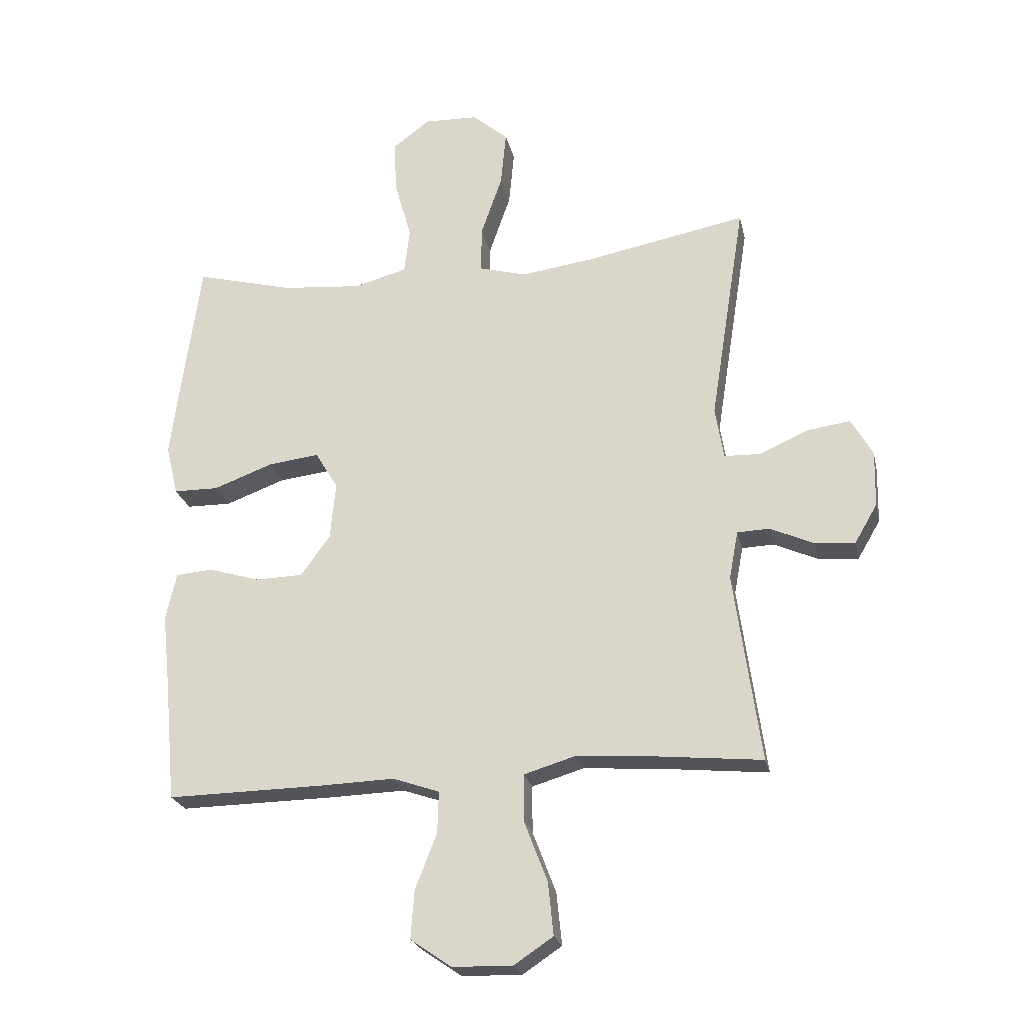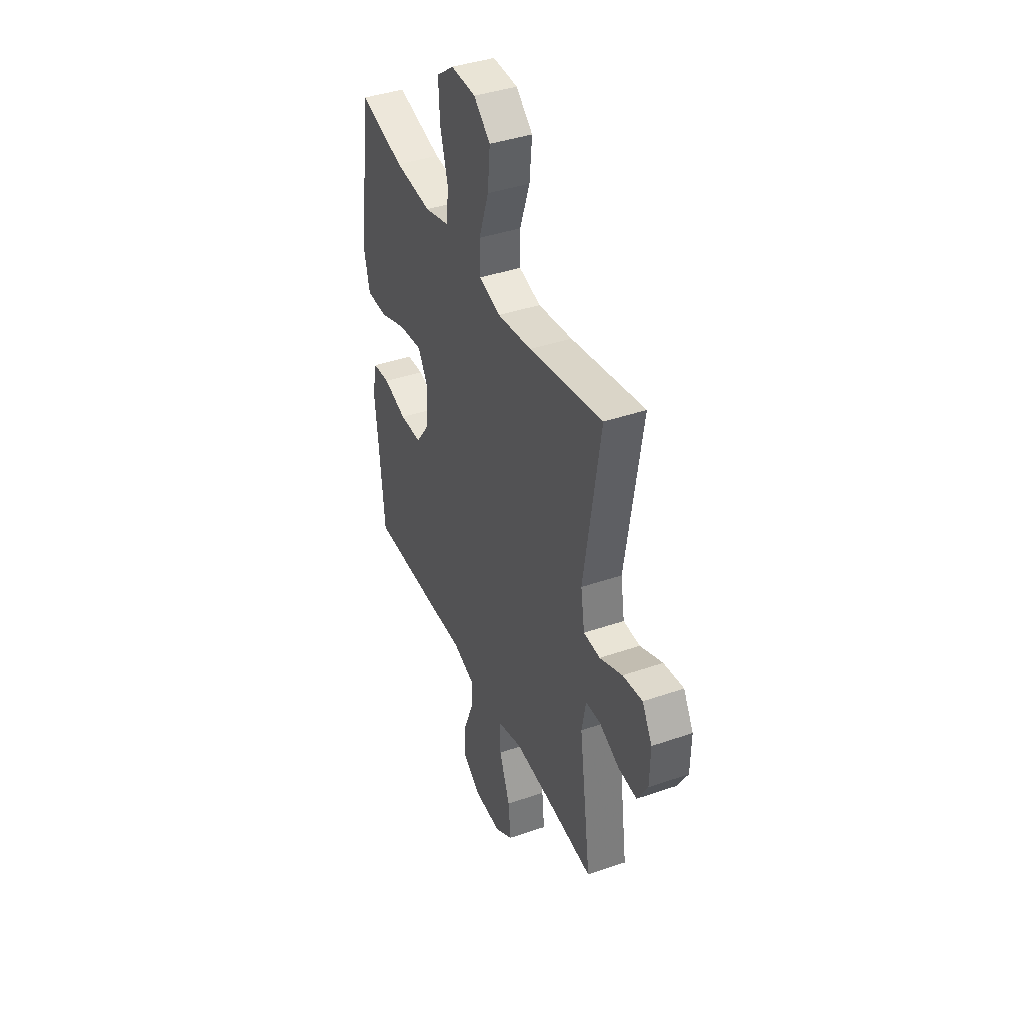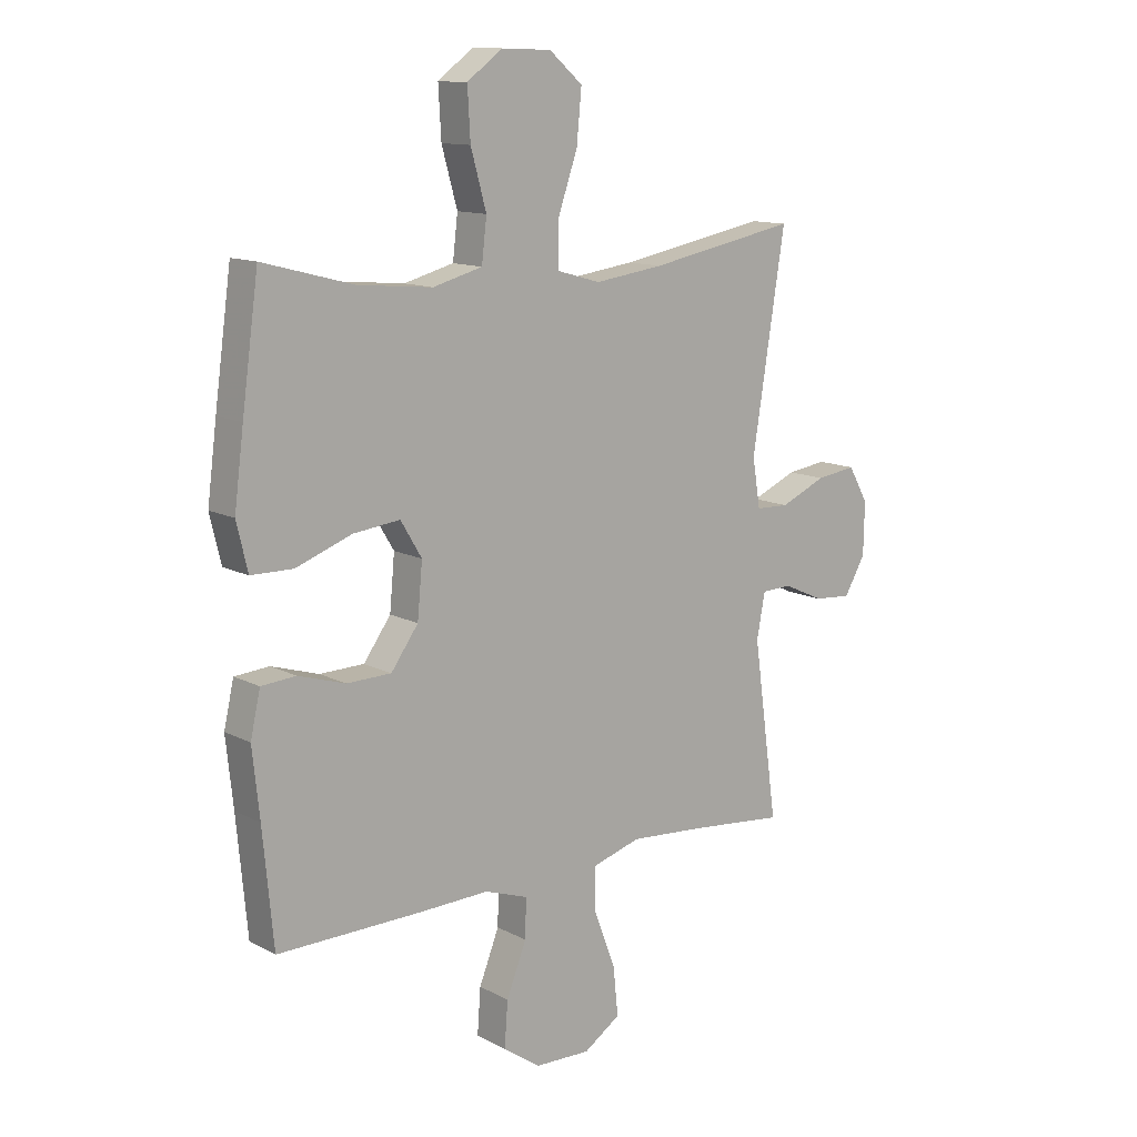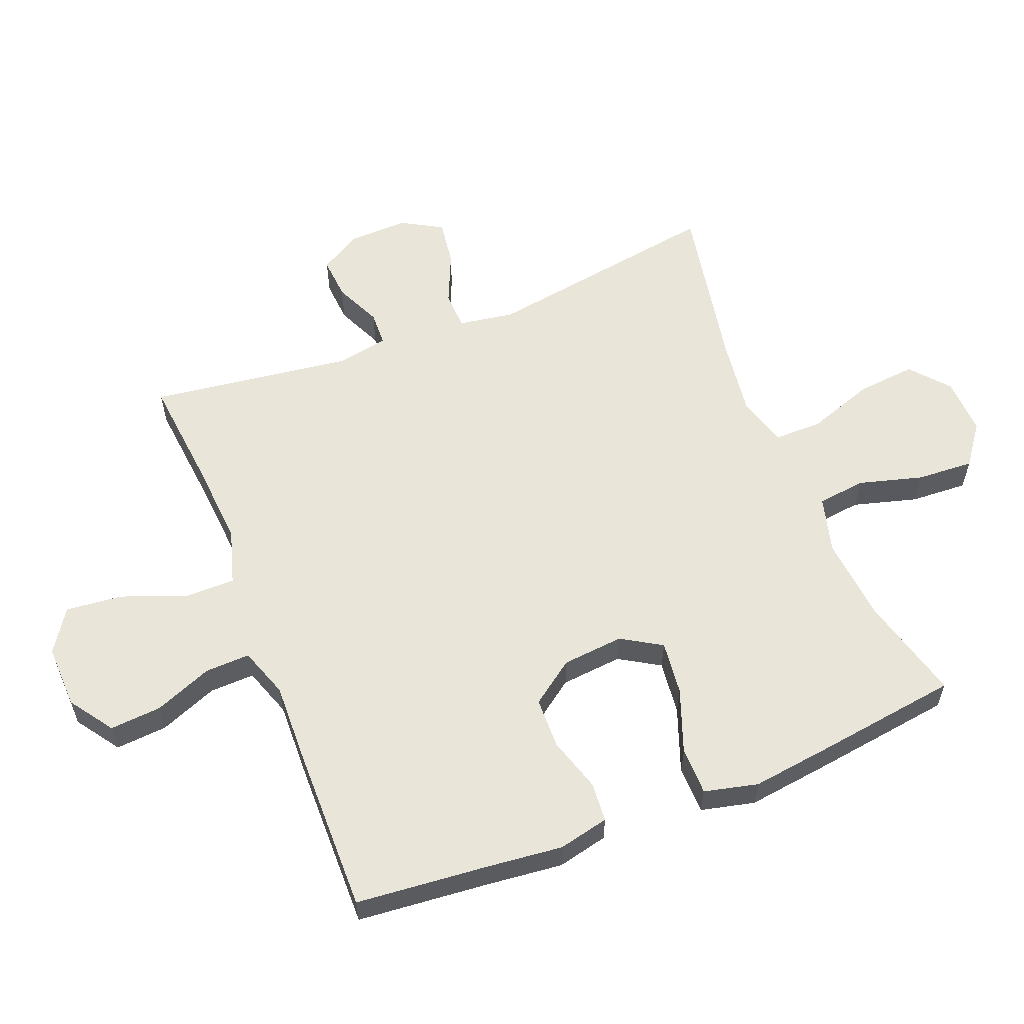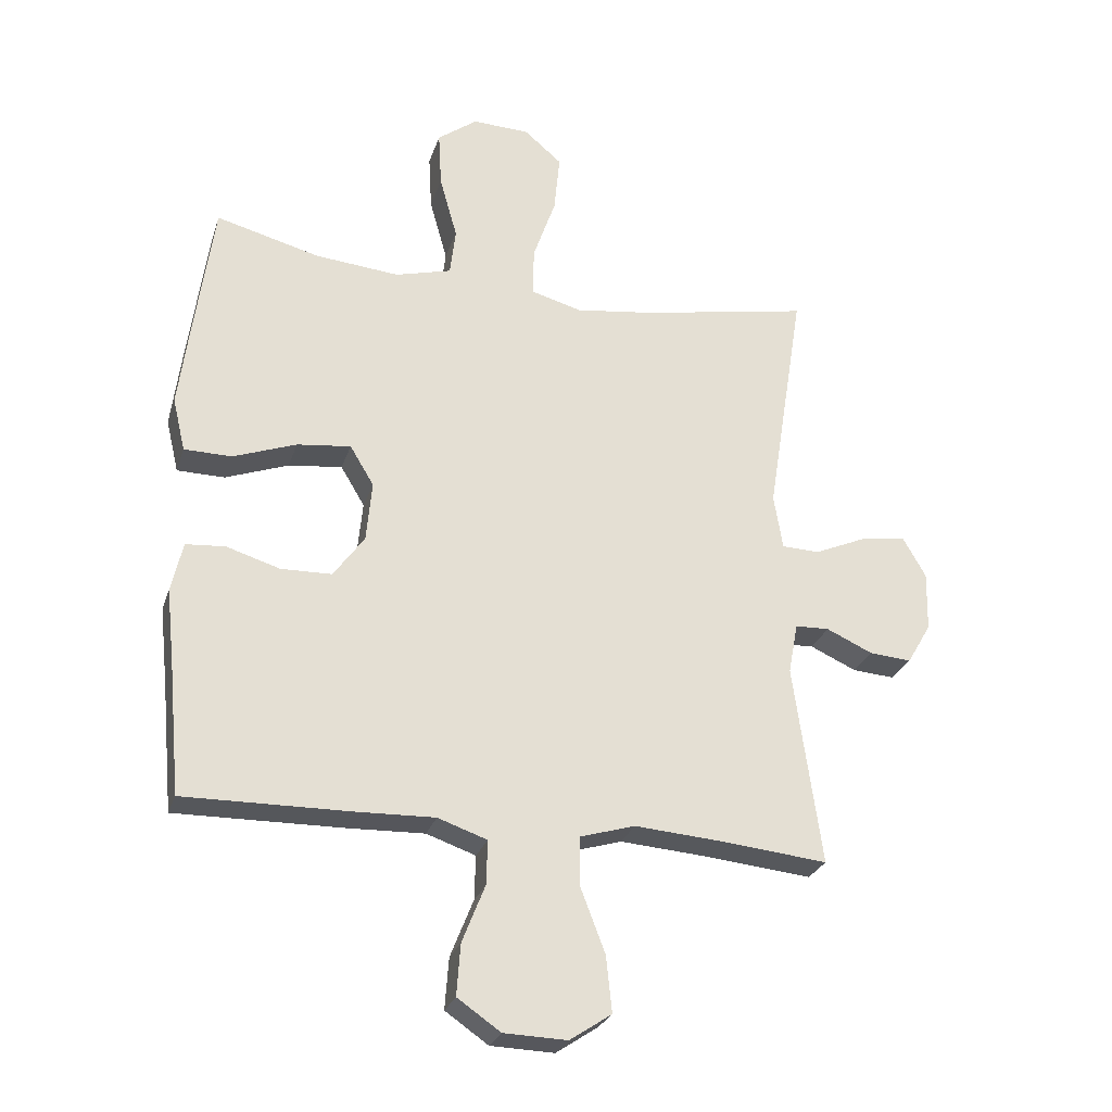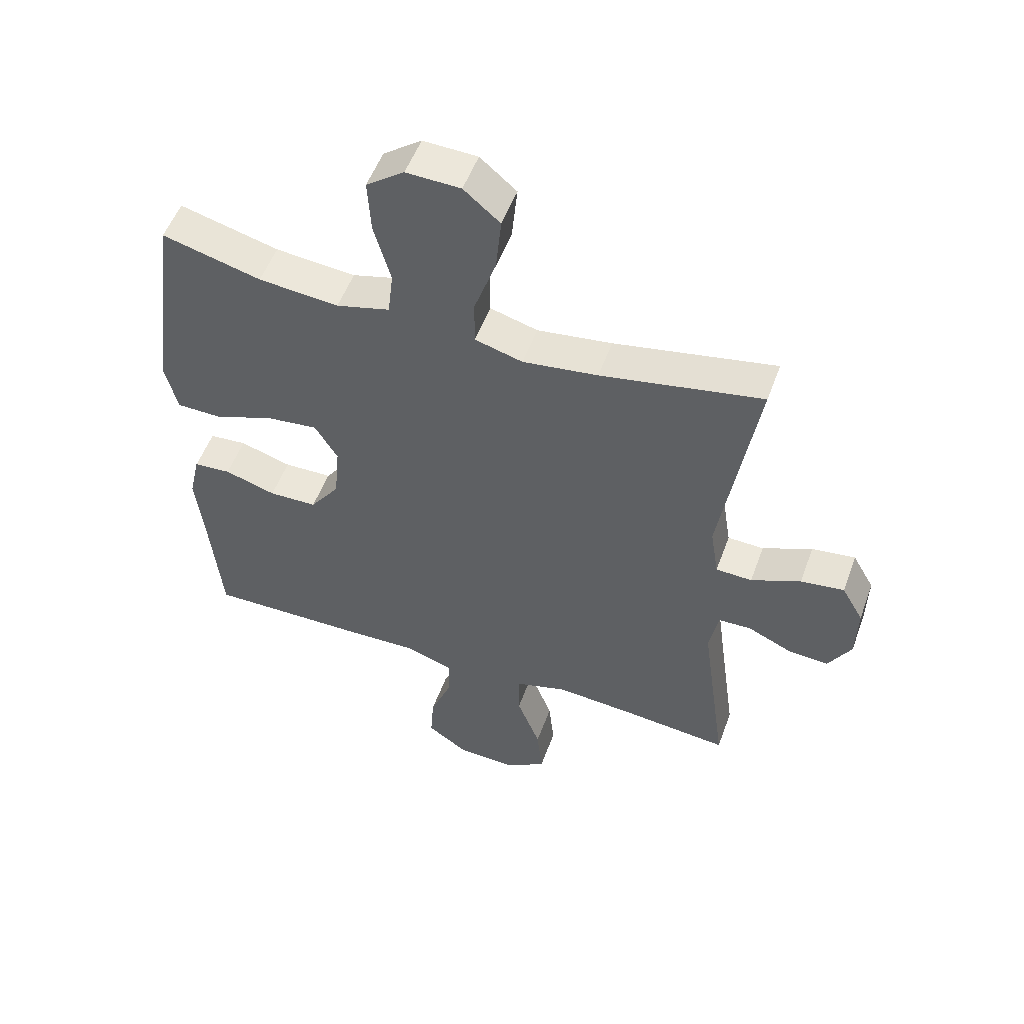
<metadata>
{"format":"obj","ext":"obj","renderer":"f3d","projection":"perspective","resolution":1024,"background":"white","views":[{"elev":-23.5,"azim":12.2,"up":"+Z"},{"elev":40.5,"azim":67.0,"up":"+Z"},{"elev":12.4,"azim":-39.6,"up":"+Z"},{"elev":58.4,"azim":-111.7,"up":"+Y"},{"elev":-26.9,"azim":-16.2,"up":"+Z"},{"elev":53.0,"azim":19.9,"up":"+Z"}]}
</metadata>
<code>
v -0.5 0.07 0.5
v -0.336 0.07 0.457
v -0.203 0.07 0.445
v -0.114 0.07 0.469
v -0.105 0.07 0.545
v -0.133 0.07 0.645
v -0.138 0.07 0.734
v -0.075 0.07 0.781
v 0.015 0.07 0.778
v 0.075 0.07 0.727
v 0.066 0.07 0.634
v 0.03 0.07 0.53
v 0.03 0.07 0.454
v 0.109 0.07 0.432
v 0.233 0.07 0.449
v 0.5 0.07 0.5
v 0.441 0.07 0.126
v 0.455 0.07 0.039
v 0.515 0.07 0.037
v 0.597 0.07 0.073
v 0.669 0.07 0.083
v 0.705 0.07 0.02
v 0.703 0.07 -0.074
v 0.665 0.07 -0.139
v 0.598 0.07 -0.134
v 0.525 0.07 -0.101
v 0.471 0.07 -0.103
v 0.456 0.07 -0.183
v 0.5 0.07 -0.5
v 0.328 0.07 -0.483
v 0.193 0.07 -0.473
v 0.106 0.07 -0.499
v 0.106 0.07 -0.577
v 0.145 0.07 -0.679
v 0.154 0.07 -0.767
v 0.088 0.07 -0.811
v -0.012 0.07 -0.808
v -0.08 0.07 -0.761
v -0.074 0.07 -0.68
v -0.038 0.07 -0.589
v -0.036 0.07 -0.519
v -0.114 0.07 -0.492
v -0.237 0.07 -0.496
v -0.5 0.07 -0.5
v -0.519 0.07 -0.296
v -0.532 0.07 -0.175
v -0.514 0.07 -0.096
v -0.452 0.07 -0.091
v -0.367 0.07 -0.117
v -0.287 0.07 -0.115
v -0.238 0.07 -0.047
v -0.229 0.07 0.049
v -0.267 0.07 0.112
v -0.352 0.07 0.102
v -0.452 0.07 0.065
v -0.527 0.07 0.066
v -0.547 0.07 0.15
v -0.53 0.07 0.282
v -0.5 0 0.5
v -0.336 0 0.457
v -0.203 0 0.445
v -0.114 0 0.469
v -0.105 0 0.545
v -0.133 0 0.645
v -0.138 0 0.734
v -0.075 0 0.781
v 0.015 0 0.778
v 0.075 0 0.727
v 0.066 0 0.634
v 0.03 0 0.53
v 0.03 0 0.454
v 0.109 0 0.432
v 0.233 0 0.449
v 0.5 0 0.5
v 0.441 0 0.126
v 0.455 0 0.039
v 0.515 0 0.037
v 0.597 0 0.073
v 0.669 0 0.083
v 0.705 0 0.02
v 0.703 0 -0.074
v 0.665 0 -0.139
v 0.598 0 -0.134
v 0.525 0 -0.101
v 0.471 0 -0.103
v 0.456 0 -0.183
v 0.5 0 -0.5
v 0.328 0 -0.483
v 0.193 0 -0.473
v 0.106 0 -0.499
v 0.106 0 -0.577
v 0.145 0 -0.679
v 0.154 0 -0.767
v 0.088 0 -0.811
v -0.012 0 -0.808
v -0.08 0 -0.761
v -0.074 0 -0.68
v -0.038 0 -0.589
v -0.036 0 -0.519
v -0.114 0 -0.492
v -0.237 0 -0.496
v -0.5 0 -0.5
v -0.519 0 -0.296
v -0.532 0 -0.175
v -0.514 0 -0.096
v -0.452 0 -0.091
v -0.367 0 -0.117
v -0.287 0 -0.115
v -0.238 0 -0.047
v -0.229 0 0.049
v -0.267 0 0.112
v -0.352 0 0.102
v -0.452 0 0.065
v -0.527 0 0.066
v -0.547 0 0.15
v -0.53 0 0.282
f 57 58 1 2
f 54 55 56 57
f 53 54 57 2
f 52 53 2 3
f 46 47 48 49
f 45 46 49 50
f 42 43 44 45
f 41 42 45 50
f 37 38 39 40
f 37 40 41
f 36 37 41
f 33 34 35 36
f 32 33 36 41
f 31 32 41 50
f 28 29 30
f 27 28 30 31
f 23 24 25 26
f 23 26 27
f 22 23 27
f 19 20 21 22
f 18 19 22 27
f 17 18 27 31
f 15 16 17 31
f 9 10 11 12
f 9 12 13
f 8 9 13
f 5 6 7 8
f 4 5 8 13
f 52 3 4 13
f 51 52 13 14
f 31 50 51
f 14 15 31 51
f 60 59 116 115
f 115 114 113 112
f 60 115 112 111
f 61 60 111 110
f 107 106 105 104
f 108 107 104 103
f 103 102 101 100
f 108 103 100 99
f 98 97 96 95
f 99 98 95
f 99 95 94
f 94 93 92 91
f 99 94 91 90
f 108 99 90 89
f 88 87 86
f 89 88 86 85
f 84 83 82 81
f 85 84 81
f 85 81 80
f 80 79 78 77
f 85 80 77 76
f 89 85 76 75
f 89 75 74 73
f 70 69 68 67
f 71 70 67
f 71 67 66
f 66 65 64 63
f 71 66 63 62
f 71 62 61 110
f 72 71 110 109
f 109 108 89
f 109 89 73 72
f 1 59 60 2
f 2 60 61 3
f 3 61 62 4
f 4 62 63 5
f 5 63 64 6
f 6 64 65 7
f 7 65 66 8
f 8 66 67 9
f 9 67 68 10
f 10 68 69 11
f 11 69 70 12
f 12 70 71 13
f 13 71 72 14
f 14 72 73 15
f 15 73 74 16
f 16 74 75 17
f 17 75 76 18
f 18 76 77 19
f 19 77 78 20
f 20 78 79 21
f 21 79 80 22
f 22 80 81 23
f 23 81 82 24
f 24 82 83 25
f 25 83 84 26
f 26 84 85 27
f 27 85 86 28
f 28 86 87 29
f 29 87 88 30
f 30 88 89 31
f 31 89 90 32
f 32 90 91 33
f 33 91 92 34
f 34 92 93 35
f 35 93 94 36
f 36 94 95 37
f 37 95 96 38
f 38 96 97 39
f 39 97 98 40
f 40 98 99 41
f 41 99 100 42
f 42 100 101 43
f 43 101 102 44
f 44 102 103 45
f 45 103 104 46
f 46 104 105 47
f 47 105 106 48
f 48 106 107 49
f 49 107 108 50
f 50 108 109 51
f 51 109 110 52
f 52 110 111 53
f 53 111 112 54
f 54 112 113 55
f 55 113 114 56
f 56 114 115 57
f 57 115 116 58
f 58 116 59 1

</code>
